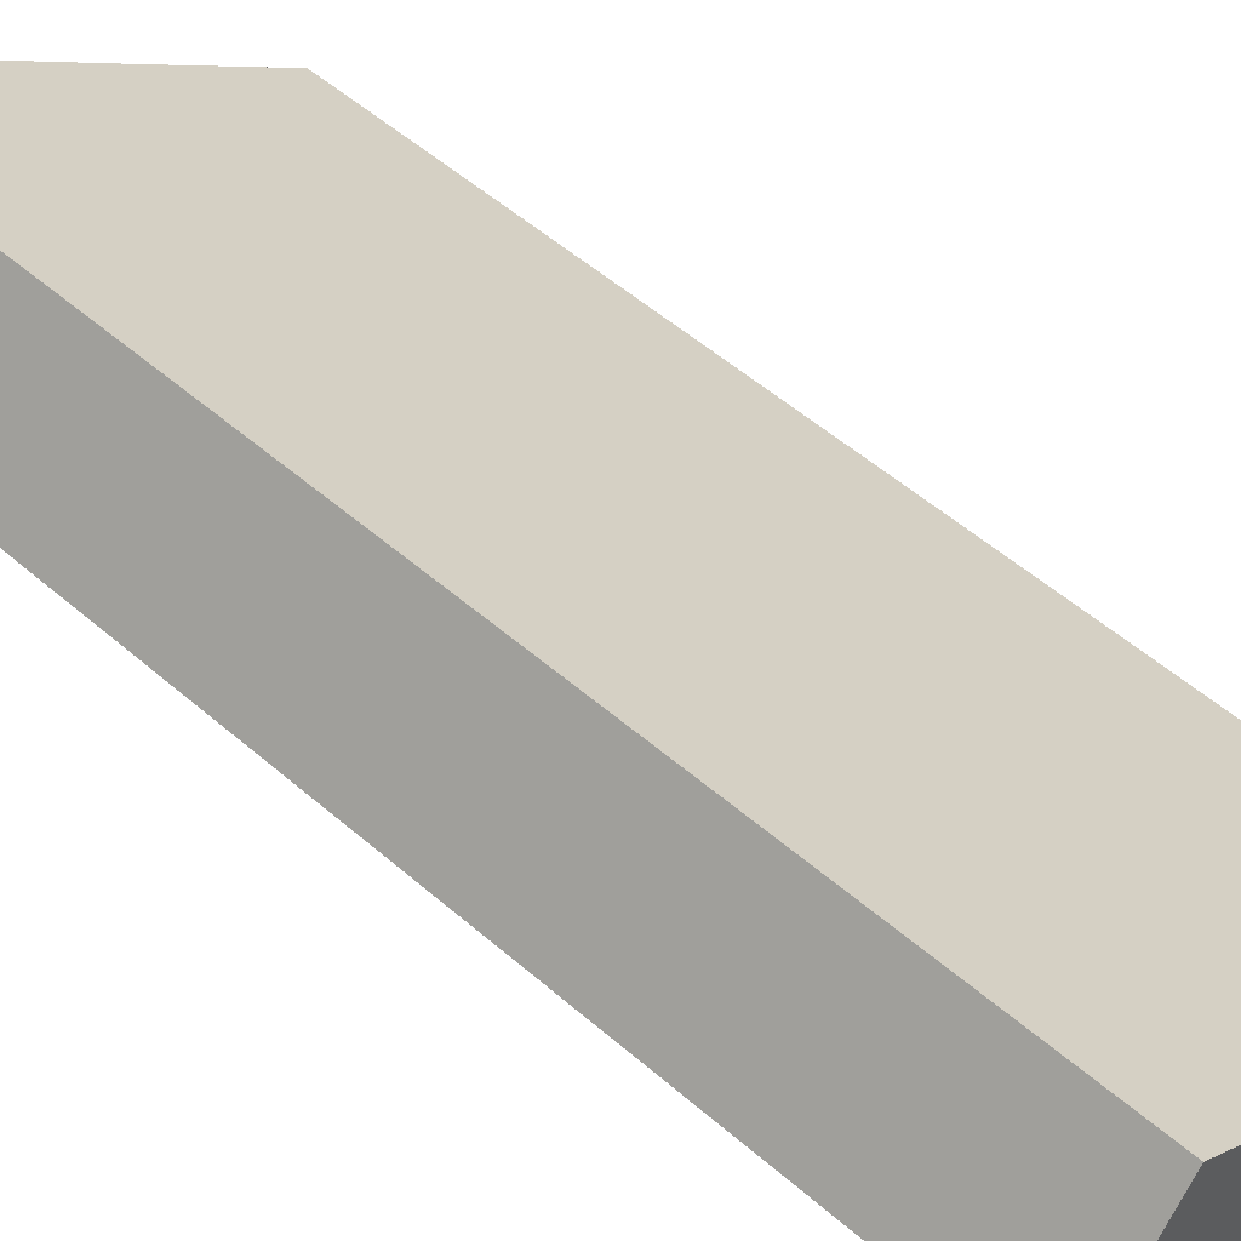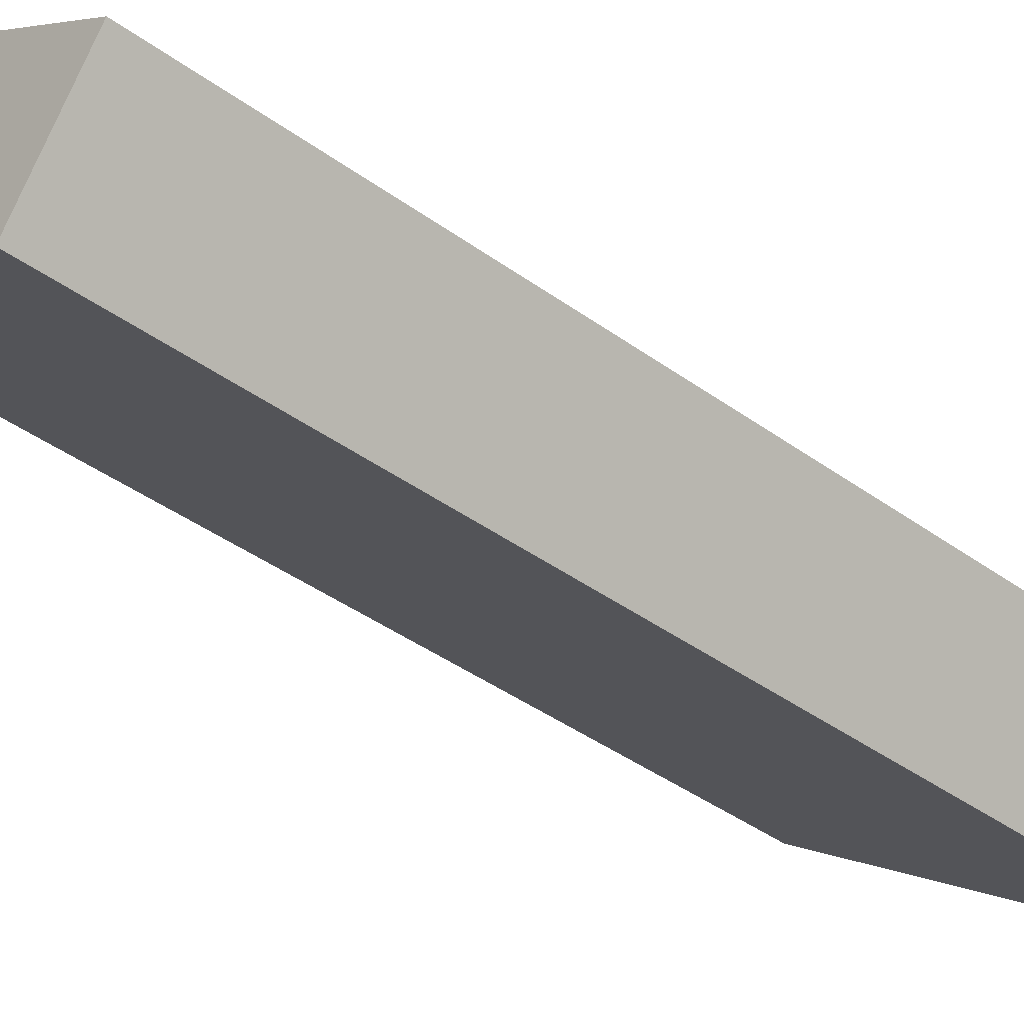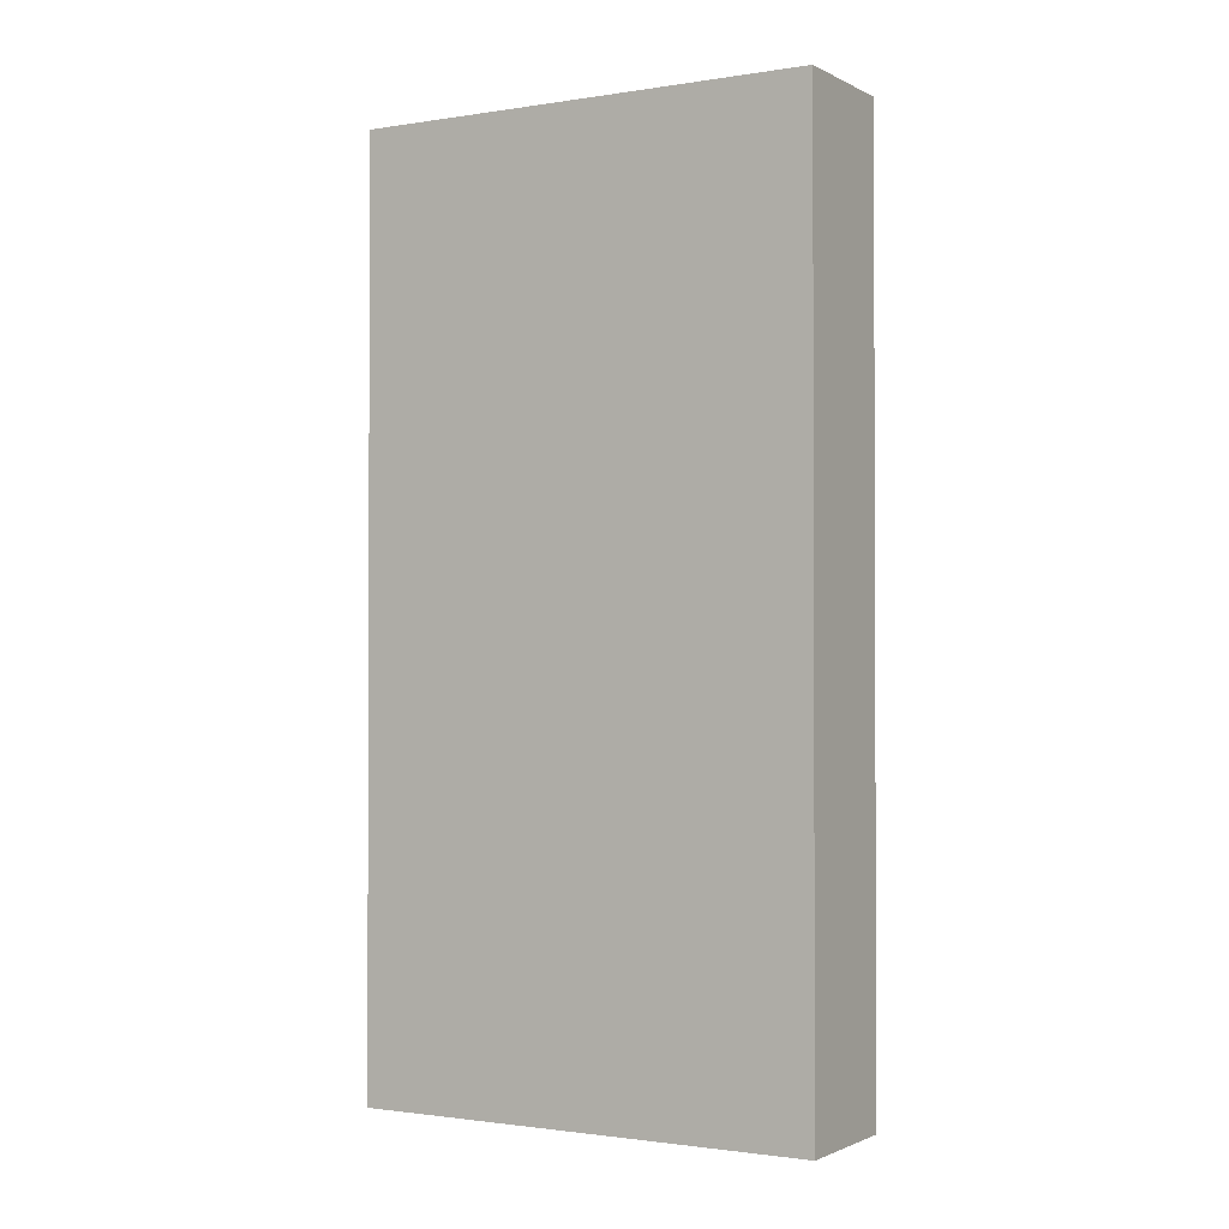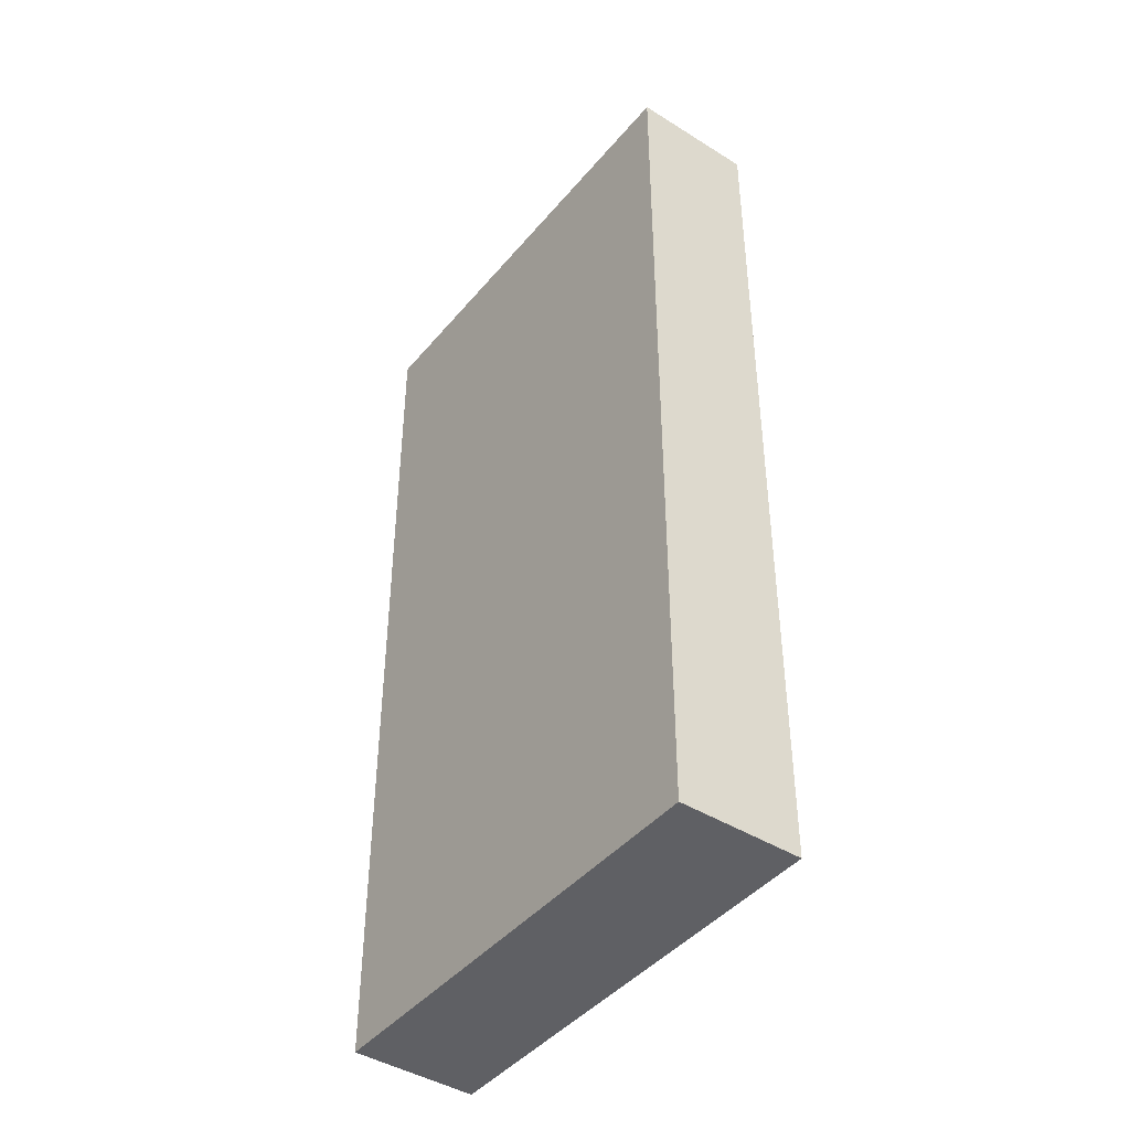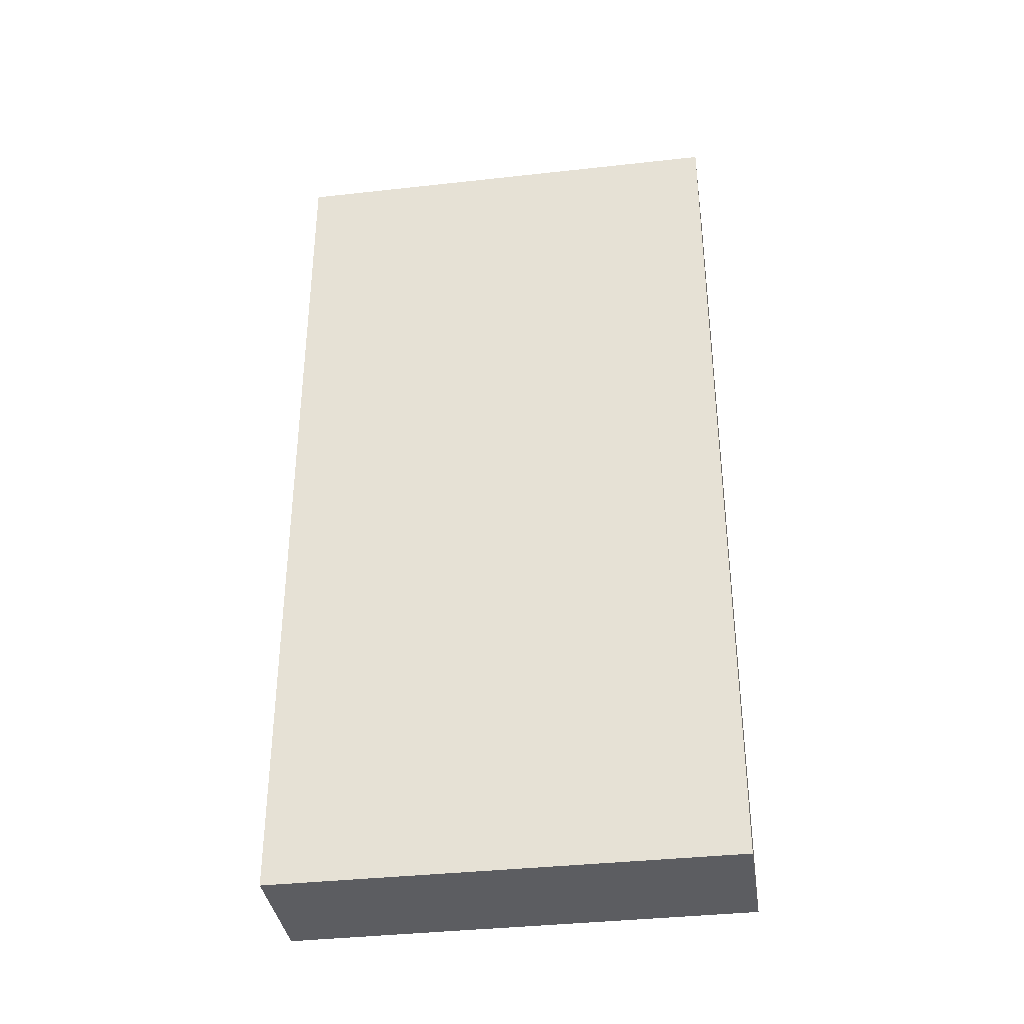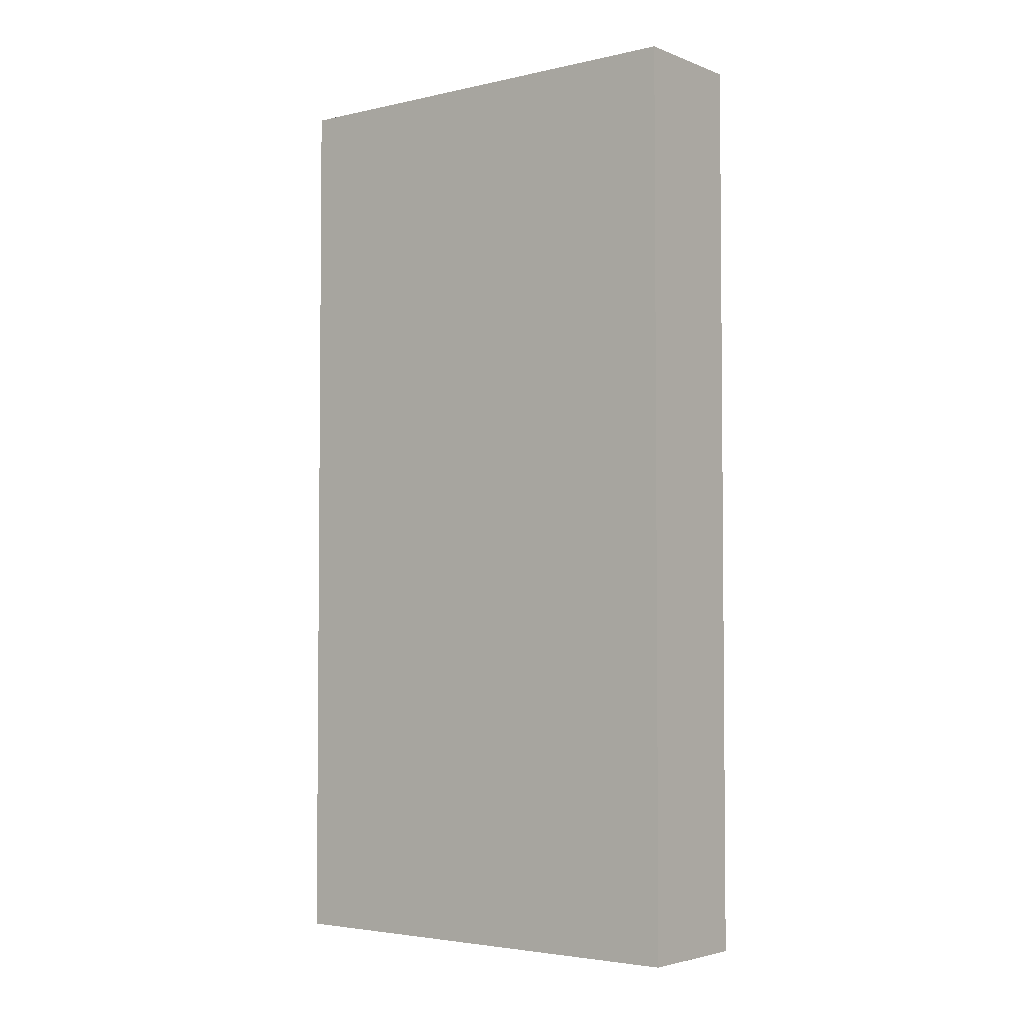
<metadata>
{"format":"obj","ext":"obj","renderer":"f3d","projection":"perspective","resolution":1024,"background":"white","views":[{"elev":52.4,"azim":-46.8,"up":"+Z"},{"elev":-40.9,"azim":48.5,"up":"+Z"},{"elev":-1.4,"azim":67.5,"up":"+Y"},{"elev":-43.3,"azim":-89.3,"up":"+Y"},{"elev":-36.7,"azim":-134.5,"up":"+Y"},{"elev":-3.5,"azim":-104.8,"up":"+Y"}]}
</metadata>
<code>
v  0.571 6.939 0.751
v  2.774 6.939 -2.11
v  0 6.939 4.249e-16
v  2.401 6.939 -0.635
v  3.167 6.939 -1.212
v  3.351 6.939 -1.351
v  0.571 -4.599e-17 0.751
v  2.401 3.888e-17 -0.635
v  3.351 8.272e-17 -1.351
v  3.167 7.421e-17 -1.212
v  2.774 1.292e-16 -2.11
v  0 0 0
g defaultobject
f 1 2 3
f 2 1 4
f 2 4 5
f 2 5 6
f 7 4 1
f 4 7 5
f 5 7 6
f 6 7 8
f 6 8 9
f 9 8 10
f 9 2 6
f 2 9 11
f 11 3 2
f 3 11 12
f 12 1 3
f 1 12 7
f 10 11 9
f 11 10 8
f 11 8 12
f 12 8 7

</code>
